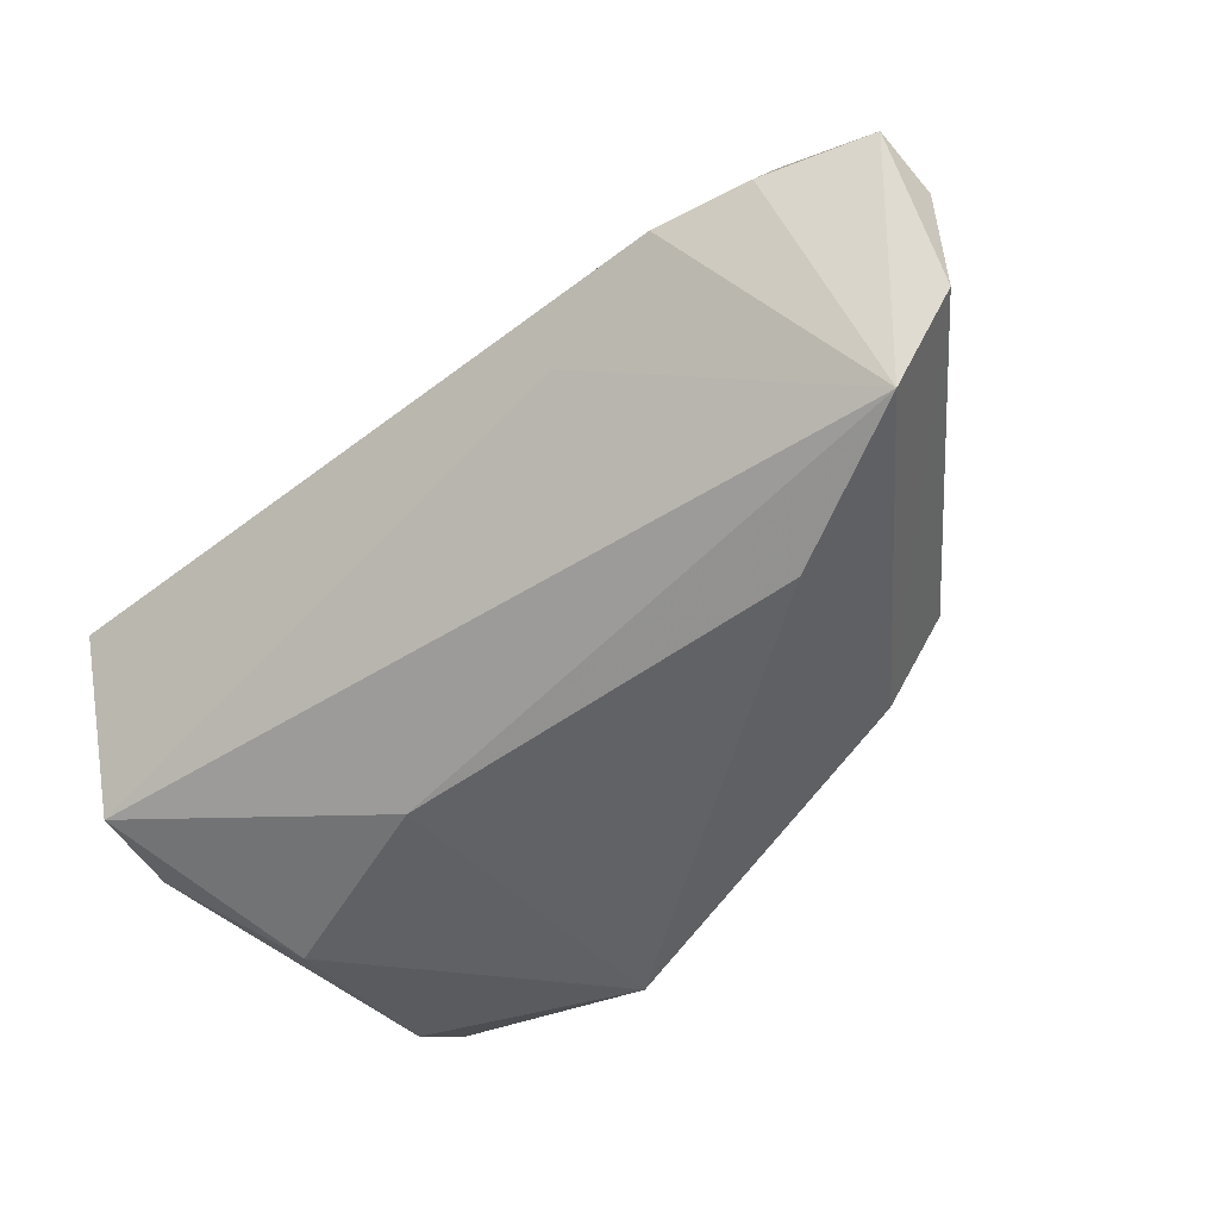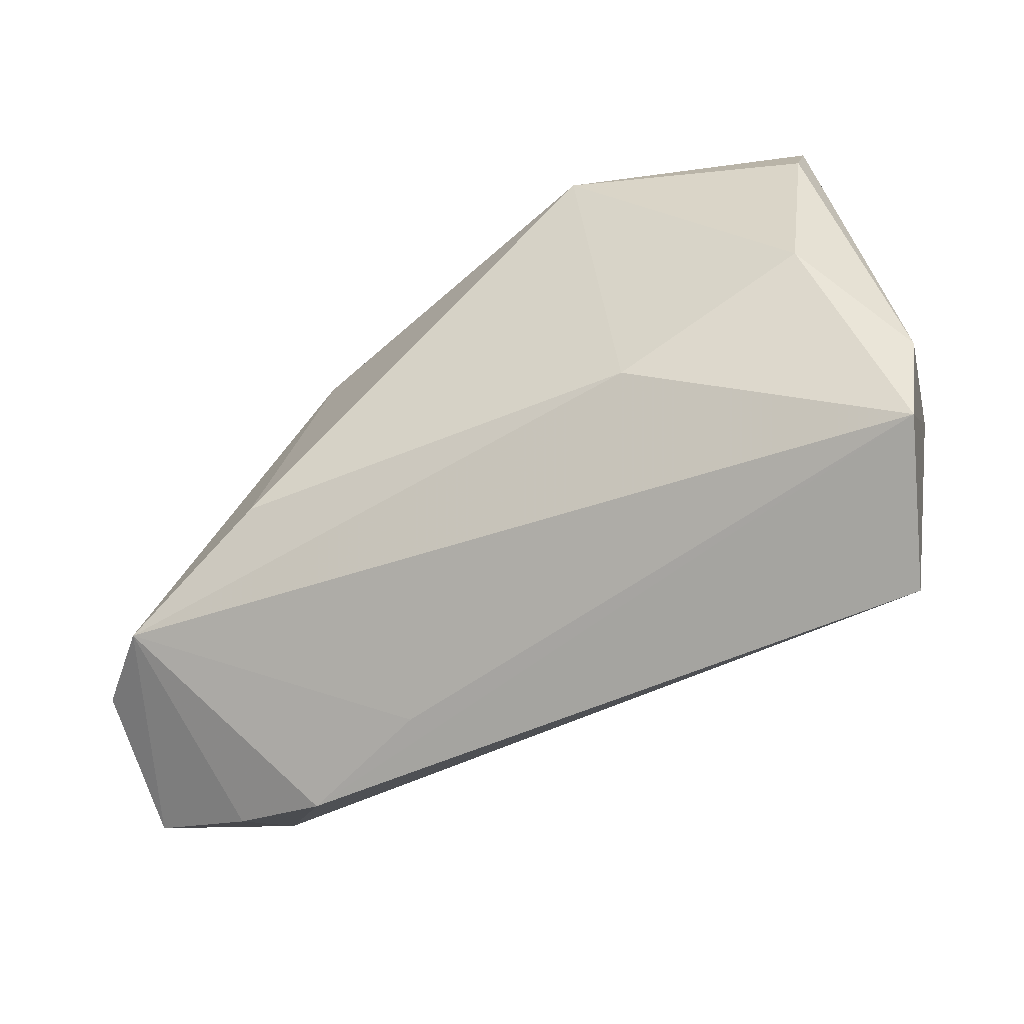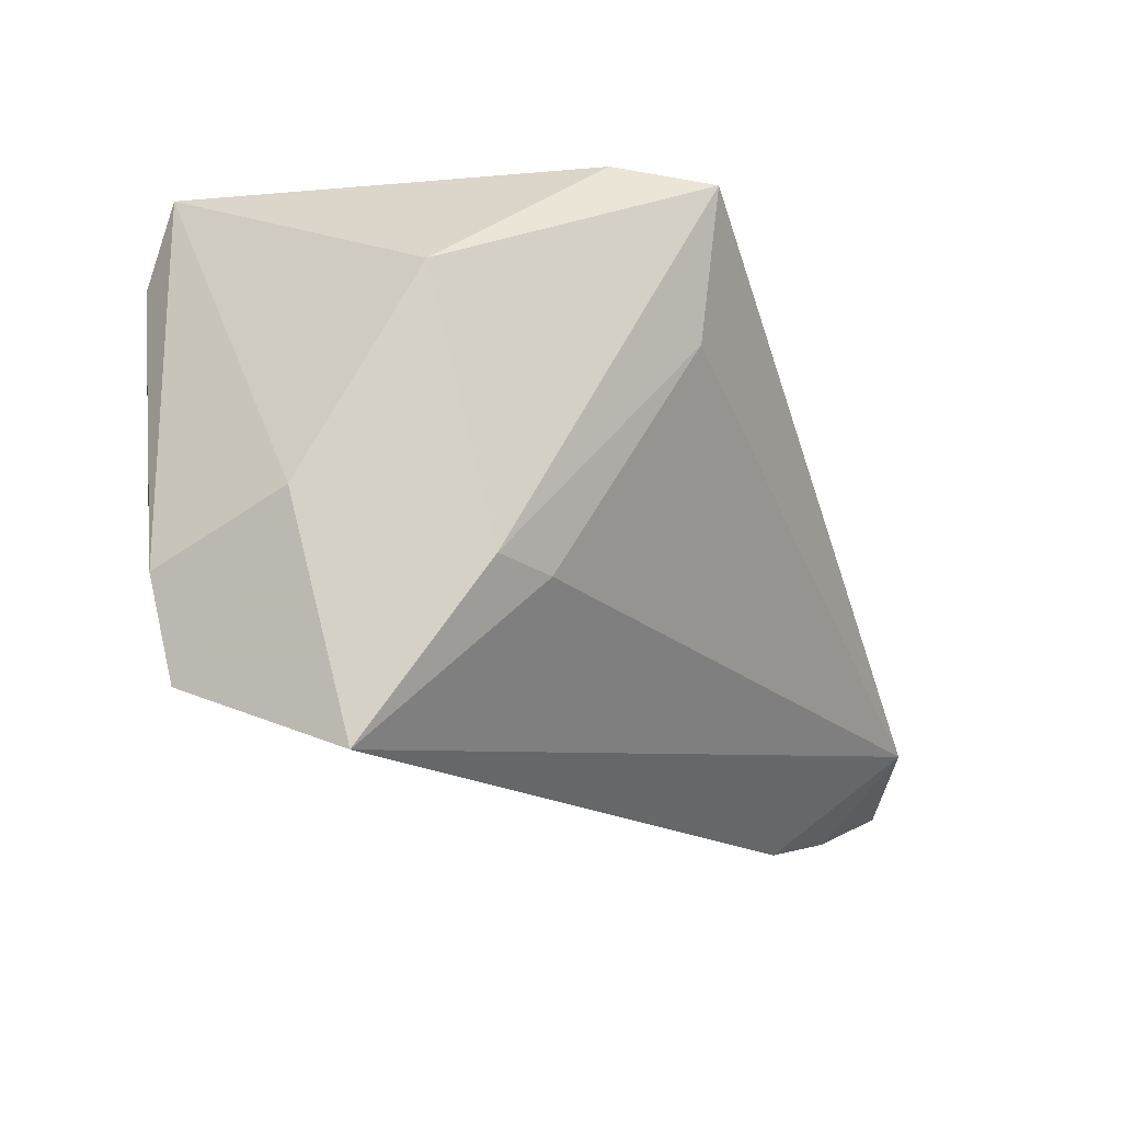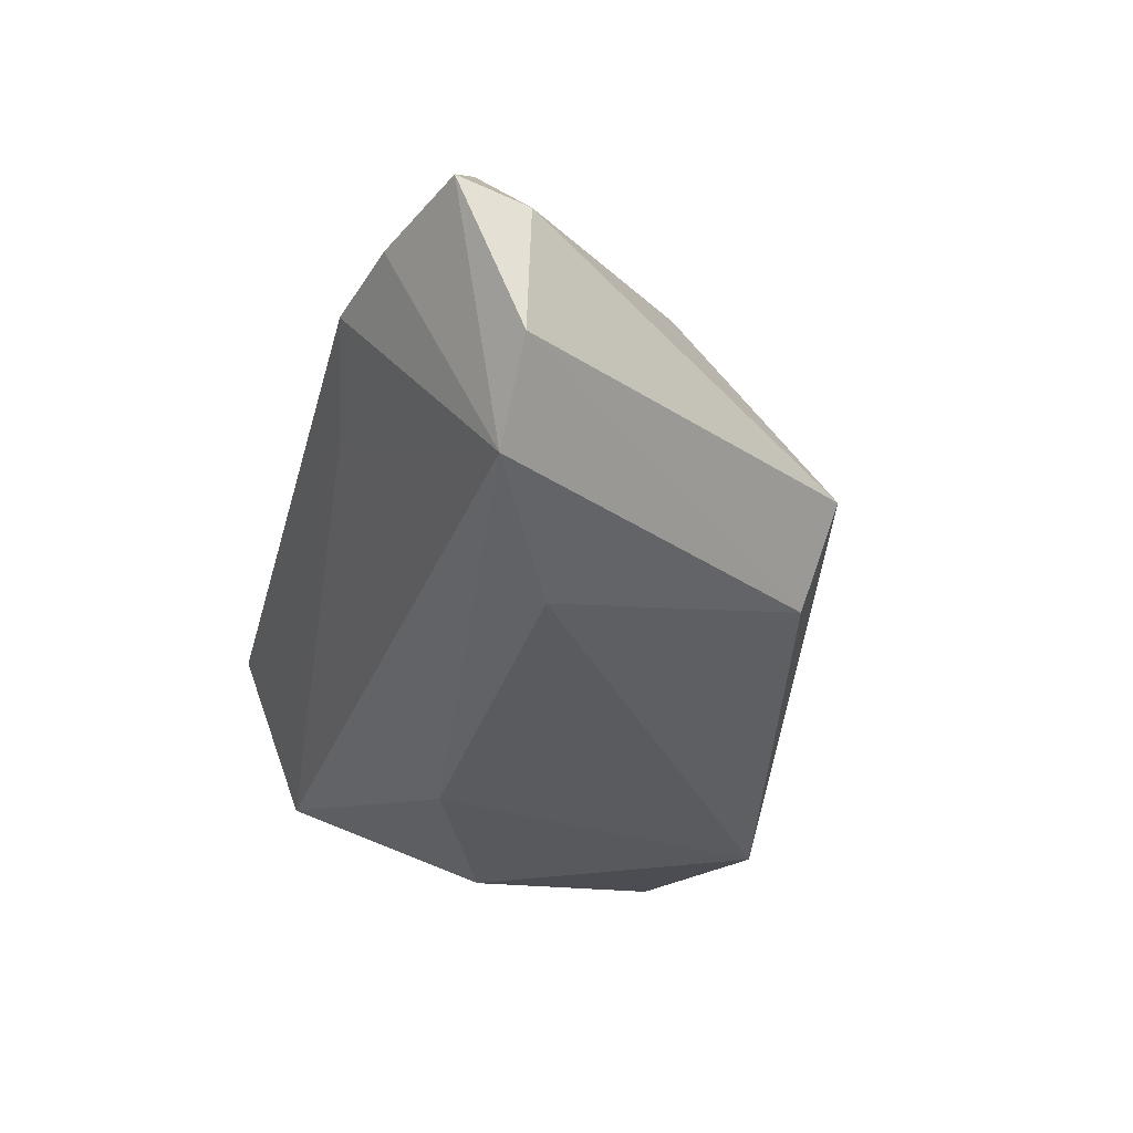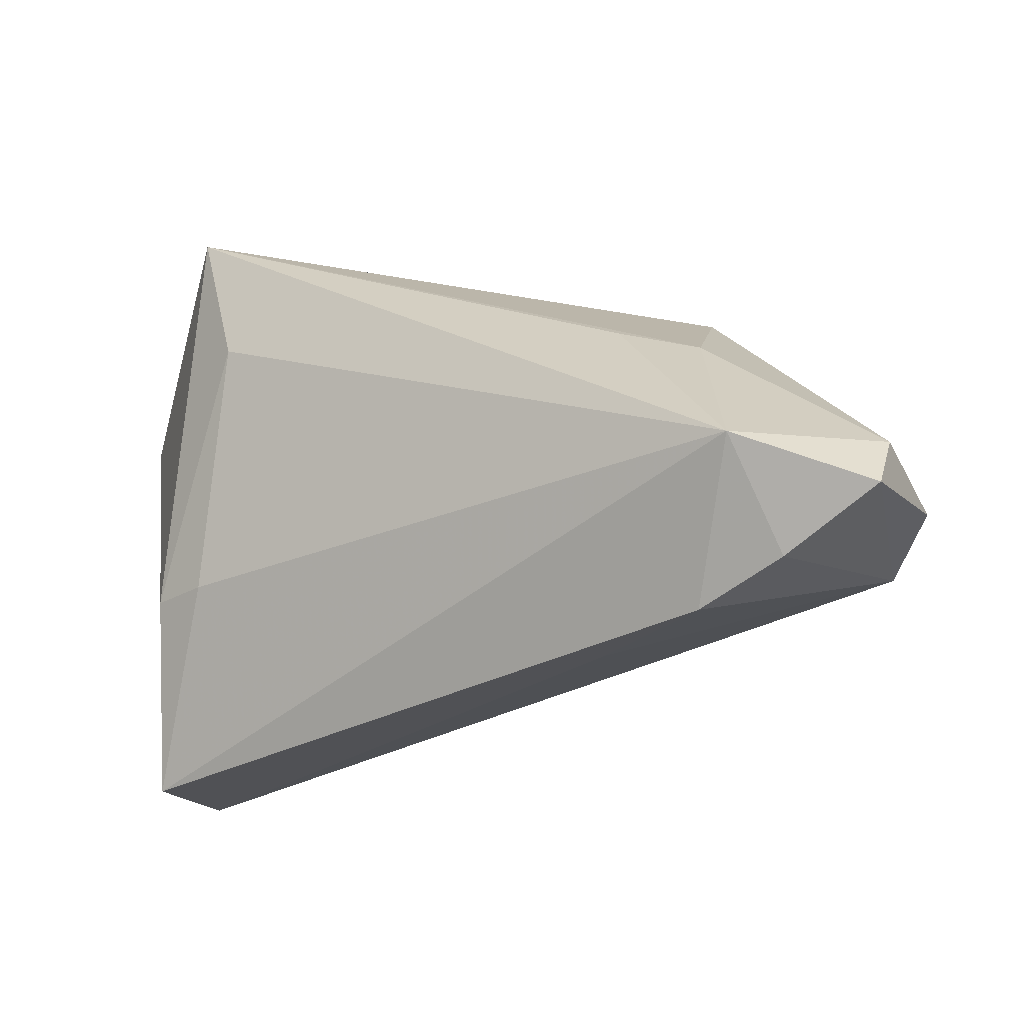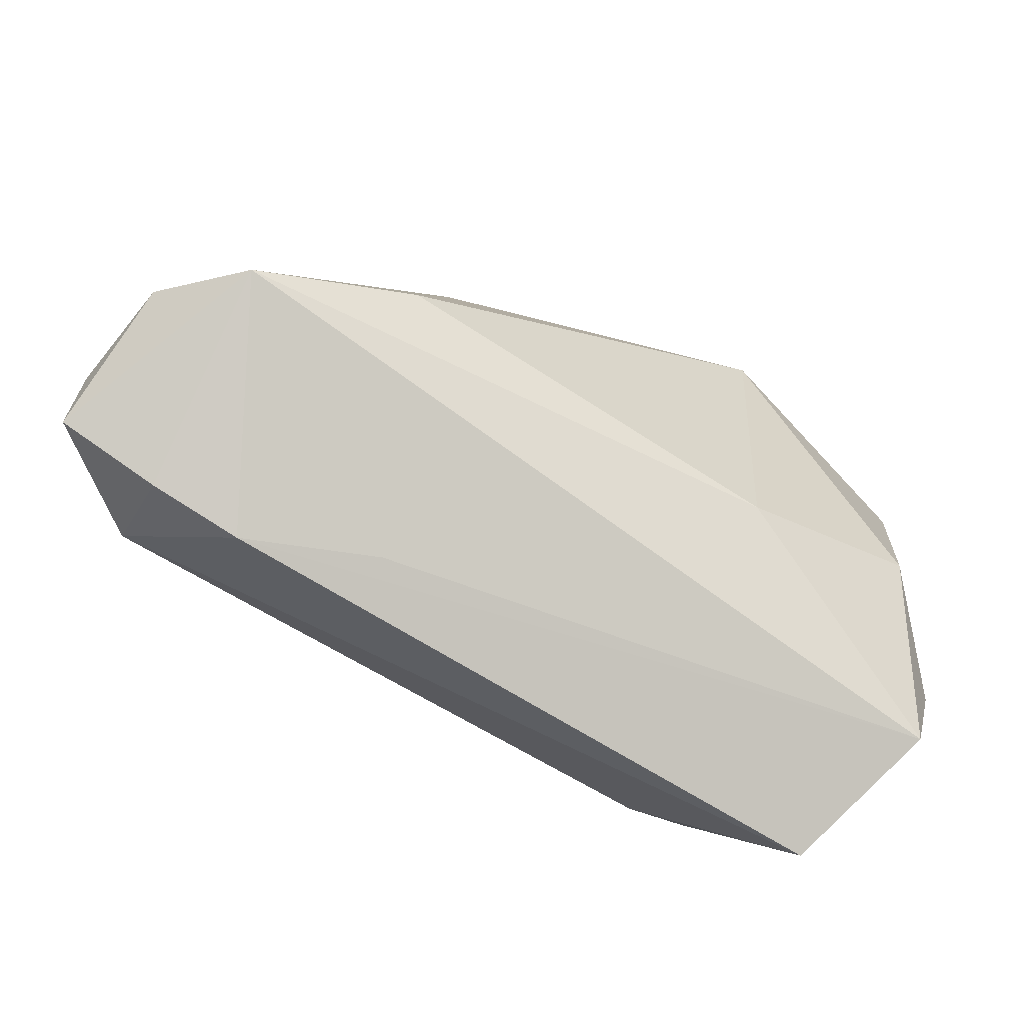
<metadata>
{"format":"obj","ext":"obj","renderer":"f3d","projection":"perspective","resolution":1024,"background":"white","views":[{"elev":-34.4,"azim":35.6,"up":"+Z"},{"elev":-54.7,"azim":-168.7,"up":"+Y"},{"elev":-15.9,"azim":-67.1,"up":"+Y"},{"elev":-17.2,"azim":75.1,"up":"+Z"},{"elev":-36.7,"azim":19.6,"up":"+Y"},{"elev":-70.5,"azim":134.5,"up":"+Y"}]}
</metadata>
<code>
v -0.01809 0.03001 -0.02164
v -0.03603 -0.01306 0.01151
v -0.04215 0.01741 0.006018
v -0.04268 -0.02538 -0.02186
v 0.0451 -0.02093 0.03108
v -0.02042 0.01235 0.02812
v 0.06302 -0.01947 0.00594
v 0.03957 -0.01139 -0.01461
v -0.04058 -0.03296 -0.002227
v -0.01449 0.03197 0.0137
v 0.04801 -0.0311 0.0197
v 0.03768 0.02269 0.000161
v -0.04472 -0.01349 -0.02388
v 0.06026 -0.02627 0.02324
v -0.02892 -0.0141 0.01448
v -0.03282 -0.002181 -0.03234
v -0.006178 0.02673 -0.03234
v -0.0234 0.029 0.03146
v 0.03059 0.005467 0.02188
v 0.04008 0.002827 0.01889
v -0.02651 0.03197 0.02012
v -0.04581 -0.006368 -0.007255
v 0.02291 -0.03123 0.006967
v -0.03727 0.03197 -0.02808
v 0.05674 -0.02057 -0.004646
v 0.03715 -0.03383 0.01652
v 0.03191 0.02011 -0.01118
v 0.06143 -0.01854 0.01996
v -0.009907 -0.01229 -0.02592
v -0.03596 0.02207 -0.03201
f 13 16 4
f 24 3 21
f 21 3 18
f 9 3 22
f 13 4 22
f 22 4 9
f 22 24 13
f 22 3 24
f 20 5 28
f 9 5 15
f 13 24 30
f 30 16 13
f 29 4 16
f 26 5 9
f 9 4 26
f 4 23 26
f 25 23 4
f 25 29 8
f 4 29 25
f 8 27 25
f 25 27 7
f 25 26 23
f 18 5 19
f 19 20 18
f 5 20 19
f 18 20 12
f 12 20 28
f 28 7 12
f 7 27 12
f 9 15 2
f 18 3 2
f 2 3 9
f 6 5 18
f 6 15 5
f 18 2 6
f 6 2 15
f 17 27 8
f 16 30 17
f 17 30 24
f 8 29 17
f 17 29 16
f 17 12 27
f 28 5 14
f 14 7 28
f 14 25 7
f 10 21 18
f 18 12 10
f 24 21 10
f 1 17 24
f 12 17 1
f 24 10 1
f 1 10 12
f 5 26 11
f 11 14 5
f 26 25 11
f 25 14 11

</code>
